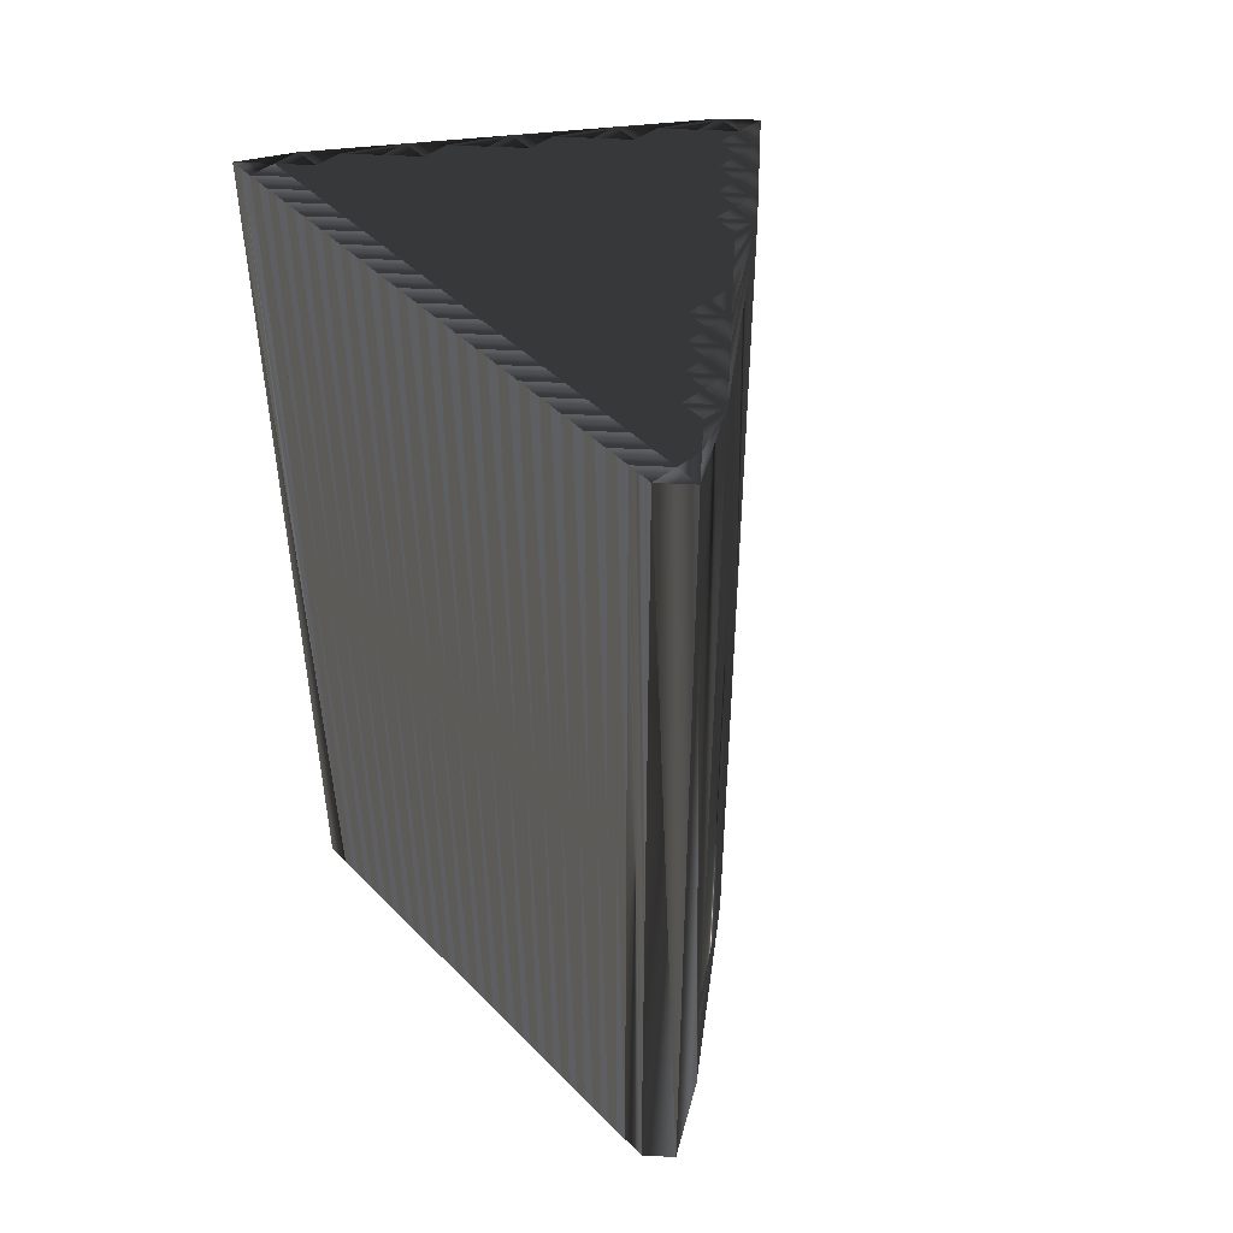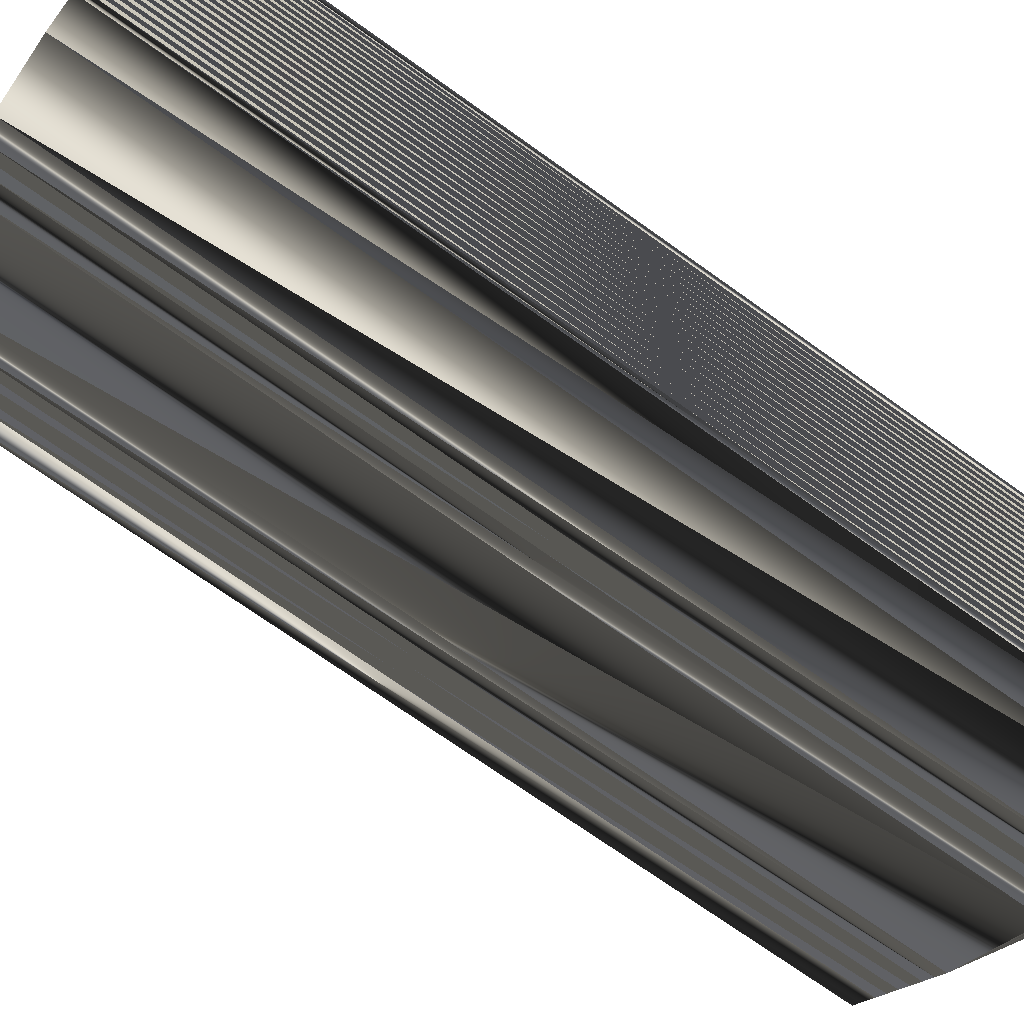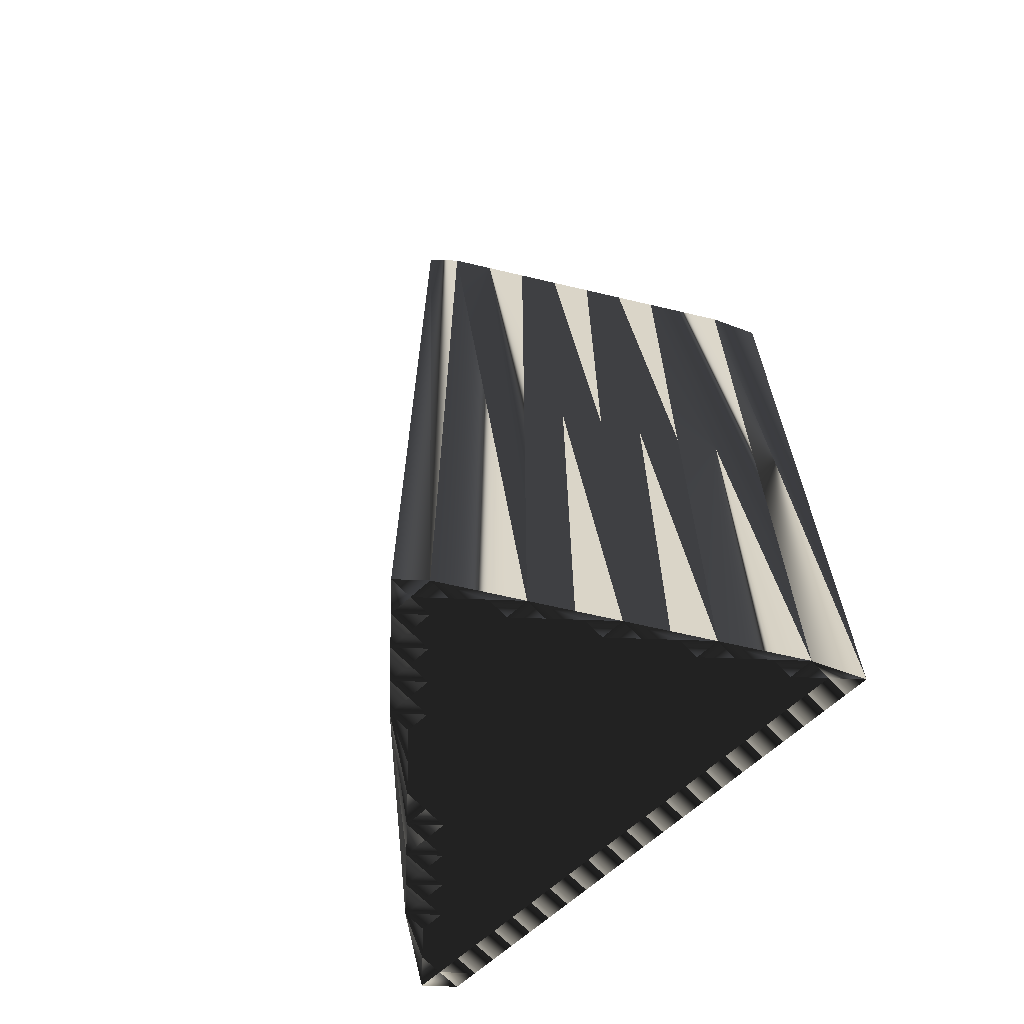
<metadata>
{"format":"obj","ext":"obj","renderer":"f3d","projection":"perspective","resolution":1024,"background":"white","views":[{"elev":46.5,"azim":-41.5,"up":"+Z"},{"elev":-71.2,"azim":-125.6,"up":"+Y"},{"elev":-64.7,"azim":132.9,"up":"+Z"}]}
</metadata>
<code>
v 453 326 0
v 453 326.8 0
v 453 327.6 0
v 453 328.4 0
v 453 329.2 0
v 453 330 0
v 453 330.8 0
v 453 331.6 0
v 453 332.4 0
v 453 333.2 0
v 453 334 0
v 453 334.8 0
v 453 335.6 0
v 453 336.4 0
v 453 337.2 0
v 453 338 0
v 453 338.8 0
v 453 339.6 0
v 453 340.4 0
v 453 341.2 0
v 453 342 0
v 453 342.8 0
v 453.8 325.2 0
v 453.8 326 0
v 453.8 326.8 0
v 453.8 327.6 0
v 453.8 328.4 0
v 453.8 329.2 0
v 453.8 330 0
v 453.8 330.8 0
v 453.8 331.6 0
v 453.8 332.4 0
v 453.8 333.2 0
v 453.8 334 0
v 453.8 334.8 0
v 453.8 335.6 0
v 453.8 336.4 0
v 453.8 337.2 0
v 453.8 338 0
v 453.8 338.8 0
v 453.8 339.6 0
v 453.8 340.4 0
v 453.8 341.2 0
v 453.8 342 0
v 454.6 326 0
v 454.6 326.8 0
v 454.6 327.6 0
v 454.6 328.4 0
v 454.6 329.2 0
v 454.6 330 0
v 454.6 330.8 0
v 454.6 331.6 0
v 454.6 332.4 0
v 454.6 333.2 0
v 454.6 334 0
v 454.6 334.8 0
v 454.6 335.6 0
v 454.6 336.4 0
v 454.6 337.2 0
v 454.6 338 0
v 454.6 338.8 0
v 454.6 339.6 0
v 454.6 340.4 0
v 454.6 341.2 0
v 454.6 342 0
v 455.4 326.8 0
v 455.4 327.6 0
v 455.4 328.4 0
v 455.4 329.2 0
v 455.4 330 0
v 455.4 330.8 0
v 455.4 331.6 0
v 455.4 332.4 0
v 455.4 333.2 0
v 455.4 334 0
v 455.4 334.8 0
v 455.4 335.6 0
v 455.4 336.4 0
v 455.4 337.2 0
v 455.4 338 0
v 455.4 338.8 0
v 455.4 339.6 0
v 455.4 340.4 0
v 455.4 341.2 0
v 456.2 326.8 0
v 456.2 327.6 0
v 456.2 328.4 0
v 456.2 329.2 0
v 456.2 330 0
v 456.2 330.8 0
v 456.2 331.6 0
v 456.2 332.4 0
v 456.2 333.2 0
v 456.2 334 0
v 456.2 334.8 0
v 456.2 335.6 0
v 456.2 336.4 0
v 456.2 337.2 0
v 456.2 338 0
v 456.2 338.8 0
v 456.2 339.6 0
v 456.2 340.4 0
v 457 327.6 0
v 457 328.4 0
v 457 329.2 0
v 457 330 0
v 457 330.8 0
v 457 331.6 0
v 457 332.4 0
v 457 333.2 0
v 457 334 0
v 457 334.8 0
v 457 335.6 0
v 457 336.4 0
v 457 337.2 0
v 457 338 0
v 457 338.8 0
v 457 339.6 0
v 457 340.4 0
v 457.8 328.4 0
v 457.8 329.2 0
v 457.8 330 0
v 457.8 330.8 0
v 457.8 331.6 0
v 457.8 332.4 0
v 457.8 333.2 0
v 457.8 334 0
v 457.8 334.8 0
v 457.8 335.6 0
v 457.8 336.4 0
v 457.8 337.2 0
v 457.8 338 0
v 457.8 338.8 0
v 457.8 339.6 0
v 458.6 329.2 0
v 458.6 330 0
v 458.6 330.8 0
v 458.6 331.6 0
v 458.6 332.4 0
v 458.6 333.2 0
v 458.6 334 0
v 458.6 334.8 0
v 458.6 335.6 0
v 458.6 336.4 0
v 458.6 337.2 0
v 458.6 338 0
v 458.6 338.8 0
v 459.4 330 0
v 459.4 330.8 0
v 459.4 331.6 0
v 459.4 332.4 0
v 459.4 333.2 0
v 459.4 334 0
v 459.4 334.8 0
v 459.4 335.6 0
v 459.4 336.4 0
v 459.4 337.2 0
v 459.4 338 0
v 459.4 338.8 0
v 460.2 330.8 0
v 460.2 331.6 0
v 460.2 332.4 0
v 460.2 333.2 0
v 460.2 334 0
v 460.2 334.8 0
v 460.2 335.6 0
v 460.2 336.4 0
v 460.2 337.2 0
v 460.2 338 0
v 461 331.6 0
v 461 332.4 0
v 461 333.2 0
v 461 334 0
v 461 334.8 0
v 461 335.6 0
v 461 336.4 0
v 461 337.2 0
v 461.8 331.6 0
v 461.8 332.4 0
v 461.8 333.2 0
v 461.8 334 0
v 461.8 334.8 0
v 461.8 335.6 0
v 461.8 336.4 0
v 461.8 337.2 0
v 462.6 332.4 0
v 462.6 333.2 0
v 462.6 334 0
v 462.6 334.8 0
v 462.6 335.6 0
v 462.6 336.4 0
v 463.4 333.2 0
v 463.4 334 0
v 463.4 334.8 0
v 463.4 335.6 0
v 464.2 334 0
v 464.2 334.8 0
v 464.2 335.6 0
v 465 334.8 0
v 453 326 30
v 453 326.8 30
v 453 327.6 30
v 453 328.4 30
v 453 329.2 30
v 453 330 30
v 453 330.8 30
v 453 331.6 30
v 453 332.4 30
v 453 333.2 30
v 453 334 30
v 453 334.8 30
v 453 335.6 30
v 453 336.4 30
v 453 337.2 30
v 453 338 30
v 453 338.8 30
v 453 339.6 30
v 453 340.4 30
v 453 341.2 30
v 453 342 30
v 453 342.8 30
v 453.8 325.2 30
v 453.8 326 30
v 453.8 326.8 30
v 453.8 327.6 30
v 453.8 328.4 30
v 453.8 329.2 30
v 453.8 330 30
v 453.8 330.8 30
v 453.8 331.6 30
v 453.8 332.4 30
v 453.8 333.2 30
v 453.8 334 30
v 453.8 334.8 30
v 453.8 335.6 30
v 453.8 336.4 30
v 453.8 337.2 30
v 453.8 338 30
v 453.8 338.8 30
v 453.8 339.6 30
v 453.8 340.4 30
v 453.8 341.2 30
v 453.8 342 30
v 454.6 326 30
v 454.6 326.8 30
v 454.6 327.6 30
v 454.6 328.4 30
v 454.6 329.2 30
v 454.6 330 30
v 454.6 330.8 30
v 454.6 331.6 30
v 454.6 332.4 30
v 454.6 333.2 30
v 454.6 334 30
v 454.6 334.8 30
v 454.6 335.6 30
v 454.6 336.4 30
v 454.6 337.2 30
v 454.6 338 30
v 454.6 338.8 30
v 454.6 339.6 30
v 454.6 340.4 30
v 454.6 341.2 30
v 454.6 342 30
v 455.4 326.8 30
v 455.4 327.6 30
v 455.4 328.4 30
v 455.4 329.2 30
v 455.4 330 30
v 455.4 330.8 30
v 455.4 331.6 30
v 455.4 332.4 30
v 455.4 333.2 30
v 455.4 334 30
v 455.4 334.8 30
v 455.4 335.6 30
v 455.4 336.4 30
v 455.4 337.2 30
v 455.4 338 30
v 455.4 338.8 30
v 455.4 339.6 30
v 455.4 340.4 30
v 455.4 341.2 30
v 456.2 326.8 30
v 456.2 327.6 30
v 456.2 328.4 30
v 456.2 329.2 30
v 456.2 330 30
v 456.2 330.8 30
v 456.2 331.6 30
v 456.2 332.4 30
v 456.2 333.2 30
v 456.2 334 30
v 456.2 334.8 30
v 456.2 335.6 30
v 456.2 336.4 30
v 456.2 337.2 30
v 456.2 338 30
v 456.2 338.8 30
v 456.2 339.6 30
v 456.2 340.4 30
v 457 327.6 30
v 457 328.4 30
v 457 329.2 30
v 457 330 30
v 457 330.8 30
v 457 331.6 30
v 457 332.4 30
v 457 333.2 30
v 457 334 30
v 457 334.8 30
v 457 335.6 30
v 457 336.4 30
v 457 337.2 30
v 457 338 30
v 457 338.8 30
v 457 339.6 30
v 457 340.4 30
v 457.8 328.4 30
v 457.8 329.2 30
v 457.8 330 30
v 457.8 330.8 30
v 457.8 331.6 30
v 457.8 332.4 30
v 457.8 333.2 30
v 457.8 334 30
v 457.8 334.8 30
v 457.8 335.6 30
v 457.8 336.4 30
v 457.8 337.2 30
v 457.8 338 30
v 457.8 338.8 30
v 457.8 339.6 30
v 458.6 329.2 30
v 458.6 330 30
v 458.6 330.8 30
v 458.6 331.6 30
v 458.6 332.4 30
v 458.6 333.2 30
v 458.6 334 30
v 458.6 334.8 30
v 458.6 335.6 30
v 458.6 336.4 30
v 458.6 337.2 30
v 458.6 338 30
v 458.6 338.8 30
v 459.4 330 30
v 459.4 330.8 30
v 459.4 331.6 30
v 459.4 332.4 30
v 459.4 333.2 30
v 459.4 334 30
v 459.4 334.8 30
v 459.4 335.6 30
v 459.4 336.4 30
v 459.4 337.2 30
v 459.4 338 30
v 459.4 338.8 30
v 460.2 330.8 30
v 460.2 331.6 30
v 460.2 332.4 30
v 460.2 333.2 30
v 460.2 334 30
v 460.2 334.8 30
v 460.2 335.6 30
v 460.2 336.4 30
v 460.2 337.2 30
v 460.2 338 30
v 461 331.6 30
v 461 332.4 30
v 461 333.2 30
v 461 334 30
v 461 334.8 30
v 461 335.6 30
v 461 336.4 30
v 461 337.2 30
v 461.8 331.6 30
v 461.8 332.4 30
v 461.8 333.2 30
v 461.8 334 30
v 461.8 334.8 30
v 461.8 335.6 30
v 461.8 336.4 30
v 461.8 337.2 30
v 462.6 332.4 30
v 462.6 333.2 30
v 462.6 334 30
v 462.6 334.8 30
v 462.6 335.6 30
v 462.6 336.4 30
v 463.4 333.2 30
v 463.4 334 30
v 463.4 334.8 30
v 463.4 335.6 30
v 464.2 334 30
v 464.2 334.8 30
v 464.2 335.6 30
v 465 334.8 30
f 36 37 14
f 99 81 80
f 15 37 38
f 125 138 139
f 114 97 113
f 113 97 96
f 182 188 189
f 83 63 82
f 69 50 49
f 89 71 70
f 125 124 138
f 85 45 23
f 163 153 152
f 12 34 35
f 86 87 68
f 31 9 8
f 85 86 67
f 26 47 27
f 54 74 55
f 93 110 94
f 93 74 92
f 77 96 78
f 56 76 57
f 53 33 32
f 75 74 93
f 93 94 75
f 78 96 97
f 90 71 89
f 111 110 126
f 35 13 12
f 14 37 15
f 38 59 39
f 63 83 64
f 64 43 63
f 41 40 61
f 176 167 175
f 81 62 61
f 114 115 98
f 97 79 78
f 95 77 76
f 114 98 97
f 98 115 99
f 83 82 101
f 100 82 81
f 113 129 114
f 82 100 101
f 114 130 115
f 128 113 112
f 132 131 145
f 166 167 156
f 116 131 132
f 116 117 100
f 118 119 102
f 132 133 117
f 119 84 102
f 142 154 143
f 168 158 157
f 145 157 146
f 156 167 157
f 111 127 112
f 198 185 191
f 184 185 177
f 187 188 181
f 139 151 140
f 148 135 178
f 191 190 195
f 111 95 94
f 109 93 92
f 164 165 154
f 140 126 139
f 172 173 164
f 143 154 155
f 106 121 122
f 85 67 66
f 108 107 123
f 110 125 126
f 120 103 178
f 174 173 181
f 139 150 151
f 141 152 153
f 171 178 179
f 163 171 172
f 1 23 24
f 2 1 24
f 2 25 3
f 3 26 4
f 5 27 28
f 46 47 26
f 26 27 4
f 27 47 48
f 29 49 50
f 45 46 25
f 23 45 24
f 24 25 2
f 46 26 25
f 25 26 3
f 66 67 47
f 45 25 24
f 46 66 47
f 47 67 48
f 85 66 45
f 45 66 46
f 103 86 85
f 87 69 68
f 87 86 103
f 69 49 68
f 121 105 120
f 28 27 48
f 88 69 87
f 48 67 68
f 68 67 86
f 88 89 70
f 68 49 48
f 69 70 50
f 49 28 48
f 30 31 8
f 70 69 88
f 107 106 122
f 73 72 91
f 89 105 106
f 73 91 92
f 90 91 72
f 72 73 53
f 90 107 91
f 91 108 92
f 8 7 30
f 54 73 74
f 90 72 71
f 73 54 53
f 75 55 74
f 74 73 92
f 70 71 51
f 52 71 72
f 51 71 52
f 52 72 53
f 28 49 29
f 29 30 7
f 29 50 30
f 31 51 52
f 70 51 50
f 50 51 30
f 4 27 5
f 6 28 29
f 5 28 6
f 6 29 7
f 30 51 31
f 32 52 53
f 9 31 32
f 32 31 52
f 10 9 32
f 10 33 11
f 11 34 12
f 54 34 33
f 33 10 32
f 55 35 34
f 34 11 33
f 57 76 77
f 35 36 13
f 36 57 37
f 37 58 38
f 36 14 13
f 15 38 16
f 16 38 39
f 40 18 17
f 79 60 59
f 17 16 39
f 18 41 19
f 43 42 63
f 62 42 41
f 21 43 44
f 65 44 64
f 21 20 43
f 42 20 19
f 43 20 42
f 42 19 41
f 22 21 44
f 44 43 64
f 41 18 40
f 40 17 39
f 82 63 62
f 60 40 39
f 63 42 62
f 62 41 61
f 80 61 60
f 60 61 40
f 80 60 79
f 58 59 38
f 22 44 65
f 101 102 83
f 83 84 64
f 65 64 84
f 133 134 118
f 84 83 102
f 145 146 132
f 82 62 81
f 81 61 80
f 80 79 98
f 116 115 131
f 81 99 100
f 117 116 132
f 77 58 57
f 55 56 35
f 99 80 98
f 98 79 97
f 36 35 56
f 58 77 78
f 37 57 58
f 59 78 79
f 58 78 59
f 59 60 39
f 55 34 54
f 54 33 53
f 55 75 56
f 56 57 36
f 56 75 76
f 76 75 94
f 93 109 110
f 94 95 76
f 77 95 96
f 96 95 112
f 112 127 128
f 112 113 96
f 127 141 128
f 128 142 129
f 142 153 154
f 142 143 129
f 155 166 156
f 144 156 145
f 144 155 156
f 146 157 158
f 155 165 166
f 156 157 145
f 113 128 129
f 131 144 145
f 114 129 130
f 130 129 143
f 130 143 144
f 144 143 155
f 100 99 116
f 116 99 115
f 118 101 117
f 117 101 100
f 134 147 159
f 118 102 101
f 65 84 119
f 146 147 133
f 133 118 117
f 147 158 159
f 134 119 118
f 115 130 131
f 131 130 144
f 158 147 146
f 146 133 132
f 158 169 159
f 147 134 133
f 175 174 182
f 168 177 169
f 166 175 167
f 167 168 157
f 119 134 159
f 185 169 177
f 168 176 177
f 168 169 158
f 168 167 176
f 197 198 195
f 185 159 169
f 176 175 183
f 176 184 177
f 183 189 190
f 183 184 176
f 185 184 191
f 190 184 183
f 190 194 195
f 198 191 195
f 166 165 174
f 182 174 181
f 183 182 189
f 189 193 194
f 191 184 190
f 190 189 194
f 142 141 153
f 154 165 155
f 175 166 174
f 173 165 164
f 183 175 182
f 182 181 188
f 193 196 194
f 194 197 195
f 198 197 199
f 192 196 193
f 199 197 196
f 196 197 194
f 192 187 186
f 192 193 188
f 179 180 172
f 162 151 161
f 181 180 187
f 171 170 178
f 180 186 187
f 164 163 172
f 172 171 179
f 181 173 180
f 180 179 186
f 187 192 188
f 188 193 189
f 140 151 152
f 153 164 154
f 174 165 173
f 173 172 180
f 126 127 111
f 111 112 95
f 126 140 127
f 127 140 141
f 142 128 141
f 141 140 152
f 92 108 109
f 107 108 91
f 111 94 110
f 110 109 125
f 109 108 124
f 125 139 126
f 151 162 152
f 152 162 163
f 164 153 163
f 163 162 171
f 89 88 105
f 124 123 137
f 124 108 123
f 149 138 137
f 90 89 106
f 107 122 123
f 125 109 124
f 137 123 136
f 120 104 103
f 103 85 178
f 88 87 104
f 104 87 103
f 88 104 105
f 105 104 120
f 107 90 106
f 106 105 121
f 120 135 121
f 121 135 122
f 148 136 135
f 135 120 178
f 123 122 136
f 136 122 135
f 138 124 137
f 137 136 148
f 137 148 149
f 138 150 139
f 138 149 150
f 150 161 151
f 150 160 161
f 161 170 162
f 186 179 178
f 148 160 149
f 149 160 150
f 148 178 160
f 160 178 170
f 171 162 170
f 170 161 160
f 236 235 213
f 280 298 279
f 236 214 237
f 337 324 338
f 296 313 312
f 296 312 295
f 387 381 388
f 262 282 281
f 249 268 248
f 270 288 269
f 323 324 337
f 244 284 222
f 352 362 351
f 233 211 234
f 286 285 267
f 208 230 207
f 285 284 266
f 246 225 226
f 273 253 254
f 309 292 293
f 273 292 291
f 295 276 277
f 275 255 256
f 232 252 231
f 273 274 292
f 293 292 274
f 295 277 296
f 270 289 288
f 309 310 325
f 212 234 211
f 236 213 214
f 258 237 238
f 282 262 263
f 242 263 262
f 239 240 260
f 366 375 374
f 261 280 260
f 314 313 297
f 278 296 277
f 276 294 275
f 297 313 296
f 314 297 298
f 281 282 300
f 281 299 280
f 328 312 313
f 299 281 300
f 329 313 314
f 312 327 311
f 330 331 344
f 366 365 355
f 330 315 331
f 316 315 299
f 318 317 301
f 332 331 316
f 283 318 301
f 353 341 342
f 357 367 356
f 356 344 345
f 366 355 356
f 326 310 311
f 384 397 390
f 384 383 376
f 387 386 380
f 350 338 339
f 334 347 377
f 389 390 394
f 294 310 293
f 292 308 291
f 364 363 353
f 325 339 338
f 372 371 363
f 353 342 354
f 320 305 321
f 266 284 265
f 306 307 322
f 324 309 325
f 302 319 377
f 372 373 380
f 349 338 350
f 351 340 352
f 377 370 378
f 370 362 371
f 222 200 223
f 200 201 223
f 224 201 202
f 225 202 203
f 226 204 227
f 246 245 225
f 226 225 203
f 246 226 247
f 248 228 249
f 245 244 224
f 244 222 223
f 224 223 201
f 225 245 224
f 225 224 202
f 266 265 246
f 224 244 223
f 265 245 246
f 266 246 247
f 265 284 244
f 265 244 245
f 285 302 284
f 268 286 267
f 285 286 302
f 248 268 267
f 304 320 319
f 226 227 247
f 268 287 286
f 266 247 267
f 266 267 285
f 288 287 269
f 248 267 247
f 269 268 249
f 227 248 247
f 230 229 207
f 268 269 287
f 305 306 321
f 271 272 290
f 304 288 305
f 290 272 291
f 290 289 271
f 272 271 252
f 306 289 290
f 307 290 291
f 206 207 229
f 272 253 273
f 271 289 270
f 253 272 252
f 254 274 273
f 272 273 291
f 270 269 250
f 270 251 271
f 270 250 251
f 271 251 252
f 248 227 228
f 229 228 206
f 249 228 229
f 250 230 251
f 250 269 249
f 250 249 229
f 226 203 204
f 227 205 228
f 227 204 205
f 228 205 206
f 250 229 230
f 251 231 252
f 230 208 231
f 230 231 251
f 208 209 231
f 232 209 210
f 233 210 211
f 233 253 232
f 209 232 231
f 234 254 233
f 210 233 232
f 275 256 276
f 235 234 212
f 256 235 236
f 257 236 237
f 213 235 212
f 237 214 215
f 237 215 238
f 217 239 216
f 259 278 258
f 215 216 238
f 240 217 218
f 241 242 262
f 241 261 240
f 242 220 243
f 243 264 263
f 219 220 242
f 219 241 218
f 219 242 241
f 218 241 240
f 220 221 243
f 242 243 263
f 217 240 239
f 216 239 238
f 262 281 261
f 239 259 238
f 241 262 261
f 240 261 260
f 260 279 259
f 260 259 239
f 259 279 278
f 258 257 237
f 243 221 264
f 301 300 282
f 283 282 263
f 263 264 283
f 333 332 317
f 282 283 301
f 345 344 331
f 261 281 280
f 260 280 279
f 278 279 297
f 314 315 330
f 298 280 299
f 315 316 331
f 257 276 256
f 255 254 234
f 279 298 297
f 278 297 296
f 234 235 255
f 276 257 277
f 256 236 257
f 277 258 278
f 277 257 258
f 259 258 238
f 233 254 253
f 232 253 252
f 274 254 255
f 256 255 235
f 274 255 275
f 274 275 293
f 308 292 309
f 294 293 275
f 294 276 295
f 294 295 311
f 326 311 327
f 312 311 295
f 340 326 327
f 341 327 328
f 352 341 353
f 342 341 328
f 365 354 355
f 355 343 344
f 354 343 355
f 356 345 357
f 364 354 365
f 356 355 344
f 327 312 328
f 343 330 344
f 328 313 329
f 328 329 342
f 342 329 343
f 342 343 354
f 298 299 315
f 298 315 314
f 300 317 316
f 300 316 299
f 346 333 358
f 301 317 300
f 283 264 318
f 346 345 332
f 317 332 316
f 357 346 358
f 318 333 317
f 329 314 330
f 329 330 343
f 346 357 345
f 332 345 331
f 368 357 358
f 333 346 332
f 373 374 381
f 376 367 368
f 374 365 366
f 367 366 356
f 333 318 358
f 368 384 376
f 375 367 376
f 368 367 357
f 366 367 375
f 397 396 394
f 358 384 368
f 374 375 382
f 383 375 376
f 388 382 389
f 383 382 375
f 383 384 390
f 383 389 382
f 393 389 394
f 390 397 394
f 364 365 373
f 373 381 380
f 381 382 388
f 392 388 393
f 383 390 389
f 388 389 393
f 340 341 352
f 364 353 354
f 365 374 373
f 364 372 363
f 374 382 381
f 380 381 387
f 395 392 393
f 396 393 394
f 396 397 398
f 395 391 392
f 396 398 395
f 396 395 393
f 386 391 385
f 392 391 387
f 379 378 371
f 350 361 360
f 379 380 386
f 369 370 377
f 385 379 386
f 362 363 371
f 370 371 378
f 372 380 379
f 378 379 385
f 391 386 387
f 392 387 388
f 350 339 351
f 363 352 353
f 364 373 372
f 371 372 379
f 326 325 310
f 311 310 294
f 339 325 326
f 339 326 340
f 327 341 340
f 339 340 351
f 307 291 308
f 307 306 290
f 293 310 309
f 308 309 324
f 307 308 323
f 338 324 325
f 361 350 351
f 361 351 362
f 352 363 362
f 361 362 370
f 287 288 304
f 322 323 336
f 307 323 322
f 337 348 336
f 288 289 305
f 321 306 322
f 308 324 323
f 322 336 335
f 303 319 302
f 284 302 377
f 286 287 303
f 286 303 302
f 303 287 304
f 303 304 319
f 289 306 305
f 304 305 320
f 334 319 320
f 334 320 321
f 335 347 334
f 319 334 377
f 321 322 335
f 321 335 334
f 323 337 336
f 335 336 347
f 347 336 348
f 349 337 338
f 348 337 349
f 360 349 350
f 359 349 360
f 369 360 361
f 378 385 377
f 359 347 348
f 359 348 349
f 377 347 359
f 377 359 369
f 361 370 369
f 360 369 359
f 1 200 23
f 23 222 200
f 23 222 85
f 85 284 222
f 85 284 103
f 103 302 284
f 103 302 120
f 120 319 302
f 120 319 135
f 135 334 319
f 135 334 178
f 178 377 334
f 178 377 186
f 186 385 377
f 186 385 192
f 192 391 385
f 192 391 196
f 196 395 391
f 196 395 199
f 199 398 395
f 199 398 198
f 198 397 398
f 198 397 185
f 185 384 397
f 185 384 159
f 159 358 384
f 159 358 119
f 119 318 358
f 119 318 65
f 65 264 318
f 65 264 22
f 22 221 264
f 22 221 21
f 21 220 221
f 21 220 20
f 20 219 220
f 20 219 19
f 19 218 219
f 19 218 18
f 18 217 218
f 18 217 17
f 17 216 217
f 17 216 16
f 16 215 216
f 16 215 15
f 15 214 215
f 15 214 14
f 14 213 214
f 14 213 13
f 13 212 213
f 13 212 12
f 12 211 212
f 12 211 11
f 11 210 211
f 11 210 10
f 10 209 210
f 10 209 9
f 9 208 209
f 9 208 8
f 8 207 208
f 8 207 7
f 7 206 207
f 7 206 6
f 6 205 206
f 6 205 5
f 5 204 205
f 5 204 4
f 4 203 204
f 4 203 3
f 3 202 203
f 3 202 2
f 2 201 202
f 2 201 1
f 1 200 201

</code>
